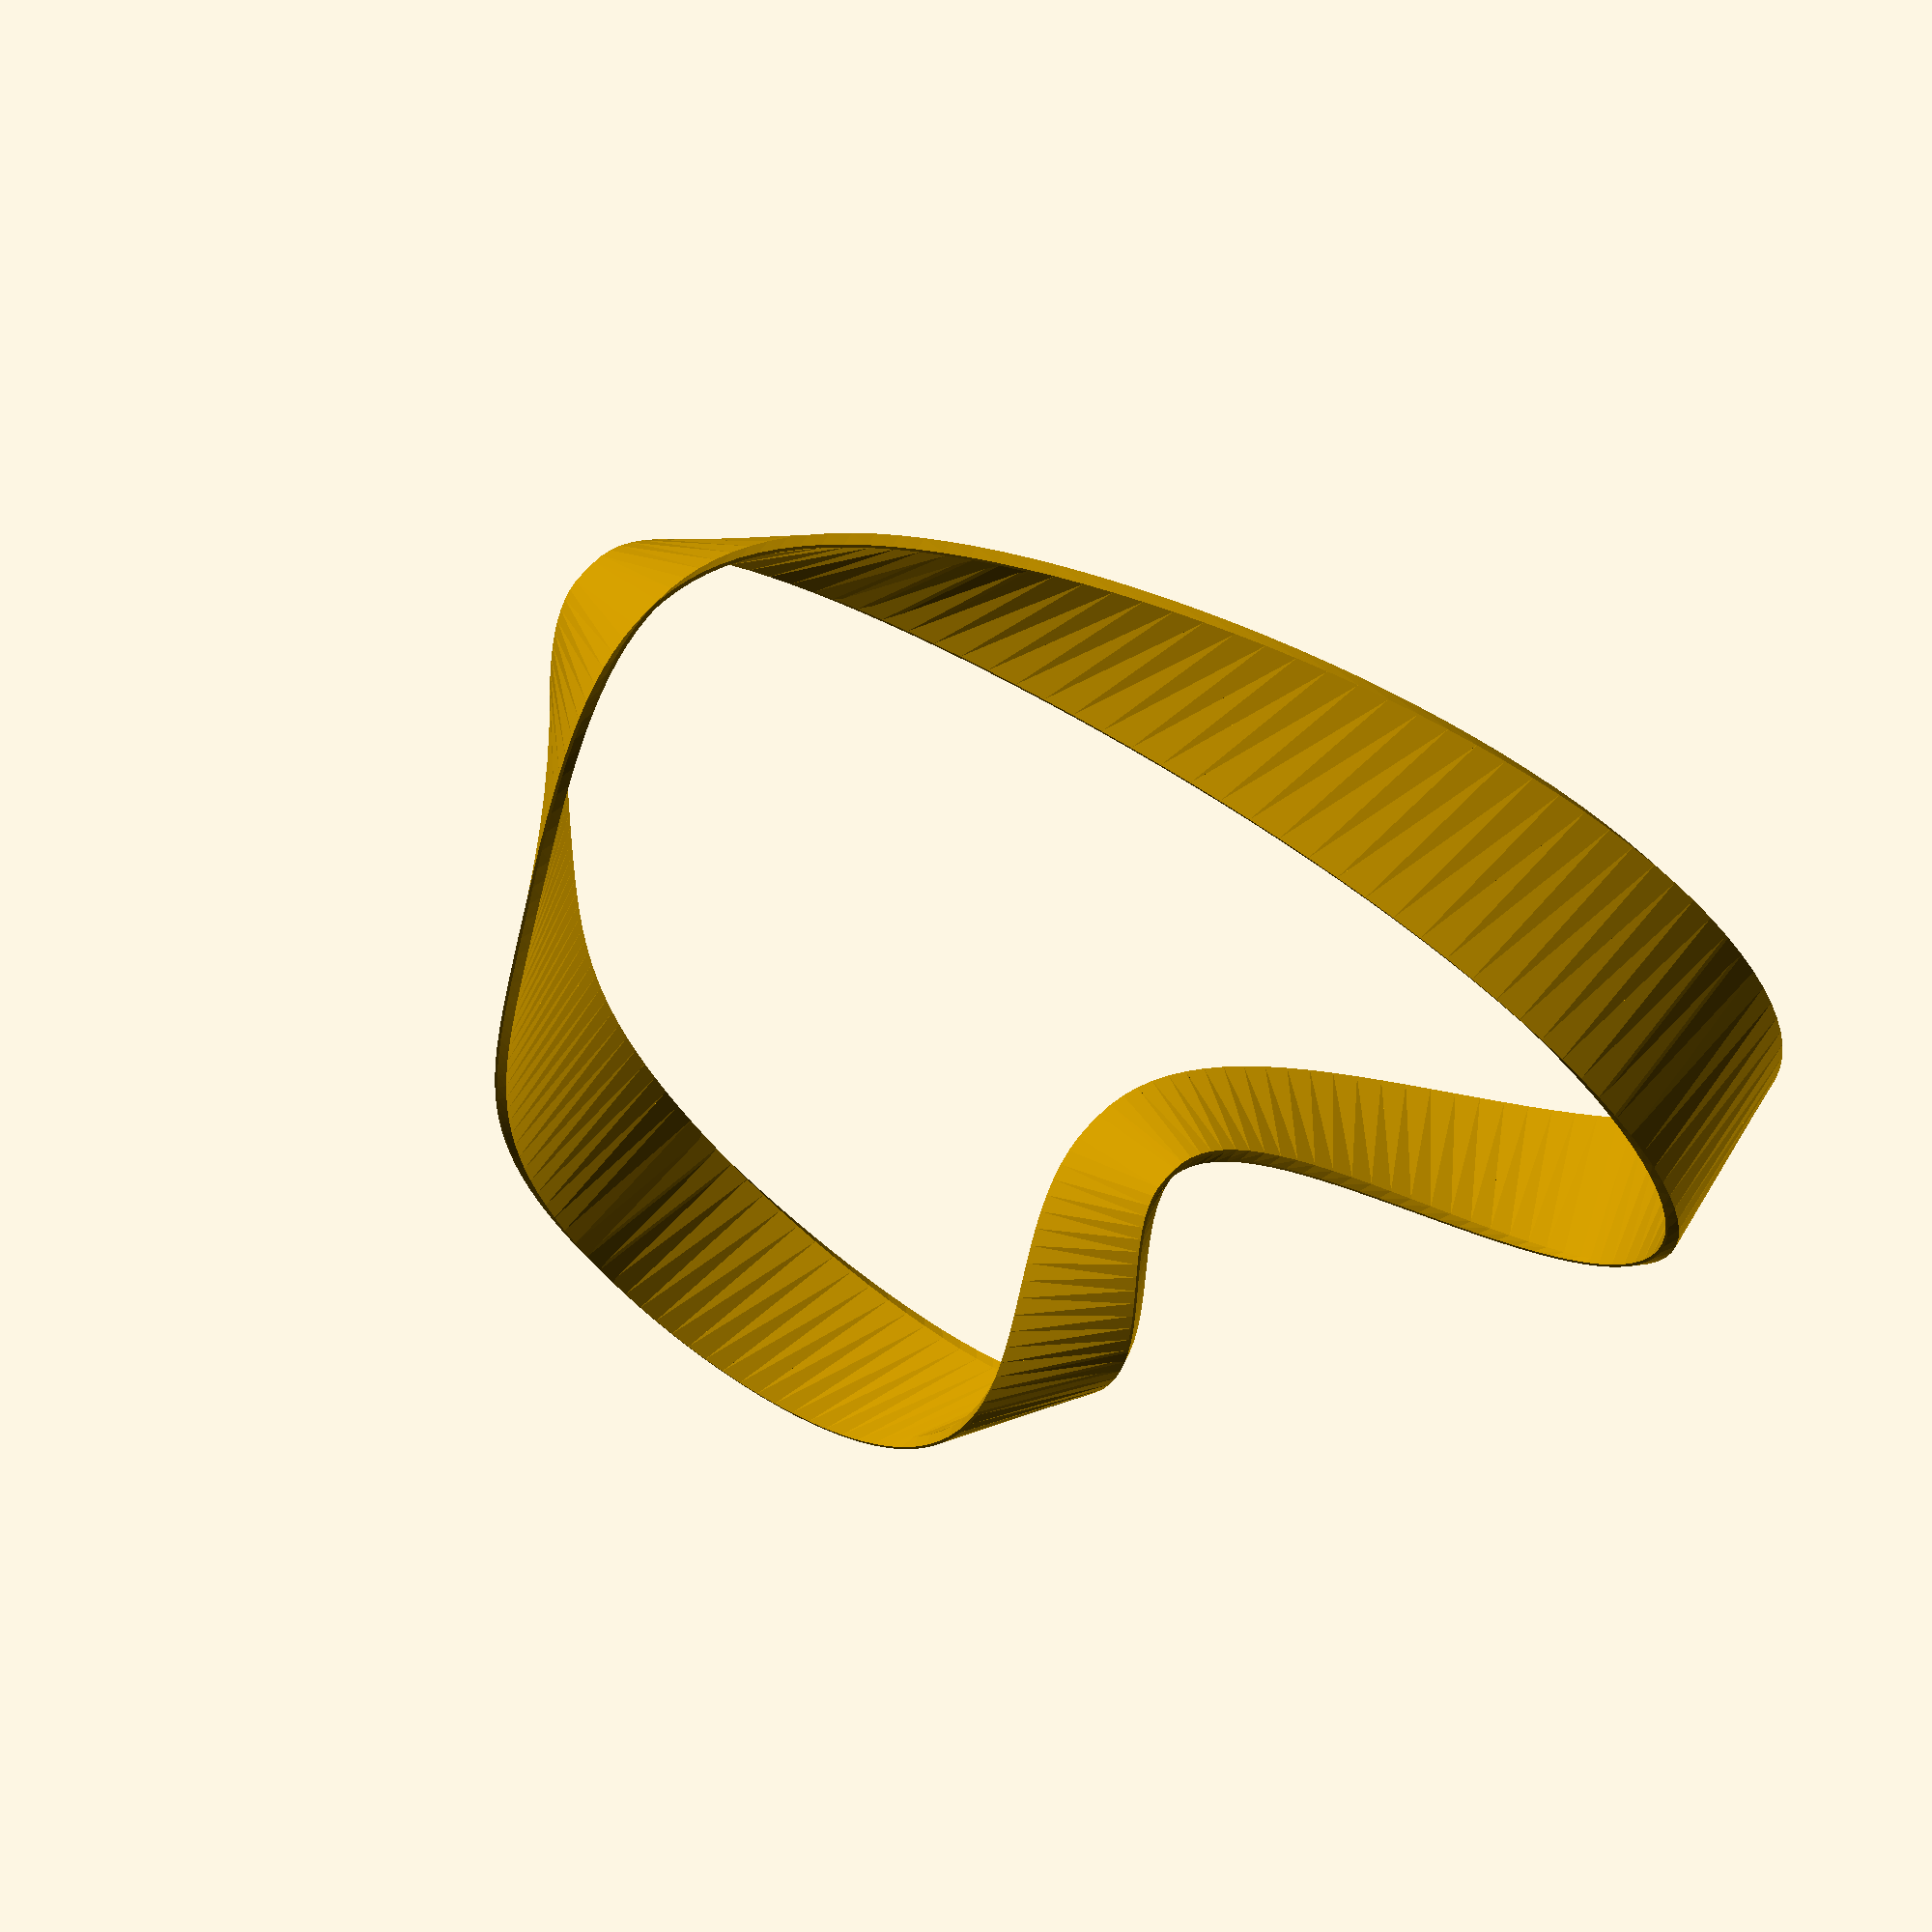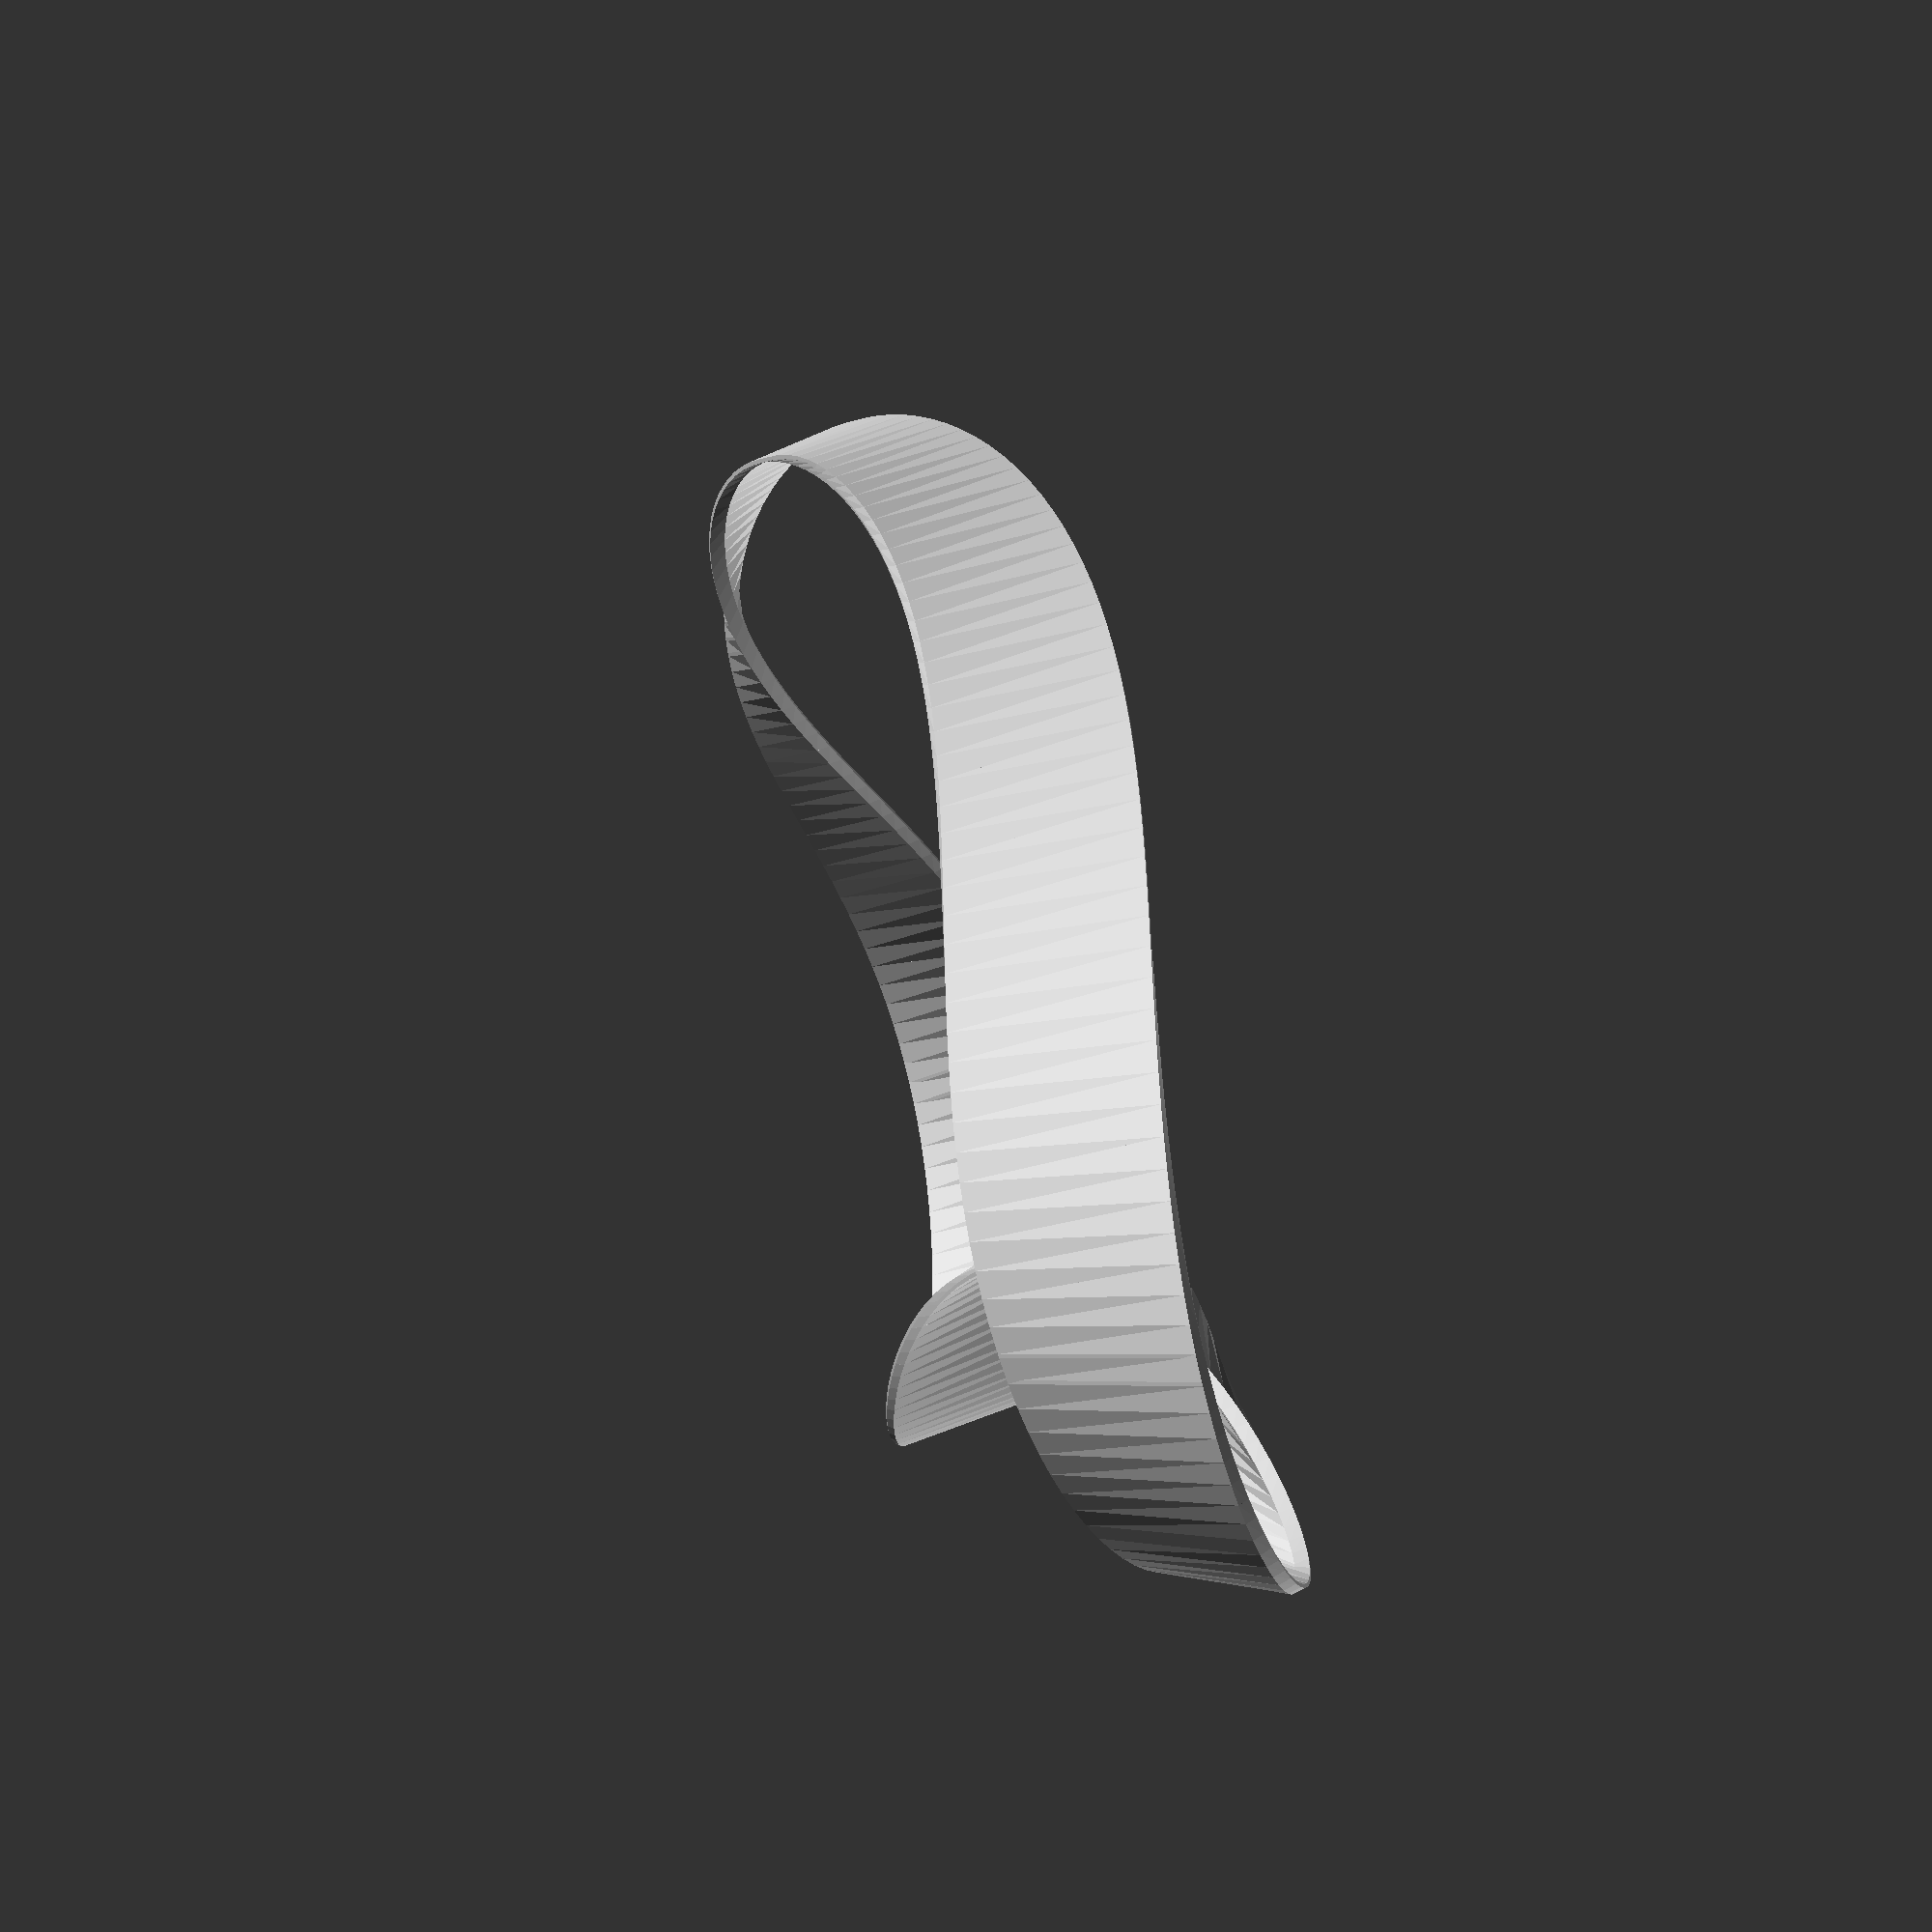
<openscad>
// Mobius heart

//Radius of strip
Radius = 20;
//Width of Strip
Width = 5;
//Thickness of strip
Thickness=0.4;
//Half twists 0 is a collar, 1 is the mobius strip, 2 = full twist
Halftwist=2; 
//Start Angle - important if Halftwist = 0
Start=0;
//Step size in degrees
Step = 2;

function f(t) = 
[ 16*pow(sin(t),3),
  13*cos(t)-5*cos(2*t)-2*cos(3*t)-cos(4*t),
  10*sin(t)
];


module mobius_strip(radius,width,thickness,step=1, halftwist=3,start=90) {
  for (i = [0:step:360])
    hull() {
           translate(f(i))
             rotate([0,start+i * halftwist * 0.5, 0]) 
               cube([width,Delta,thickness], center=true);
           translate(f(i+step))
             rotate([0,start+(i+step)* halftwist * 0.5 , 0]) 
               cube([width,Delta,thickness], center=true);
       }
}

Delta= 0.1;

mobius_strip(Radius, Width, Thickness, Step, Halftwist,Start);

</openscad>
<views>
elev=97.8 azim=57.3 roll=315.5 proj=p view=solid
elev=197.6 azim=32.0 roll=58.2 proj=p view=solid
</views>
